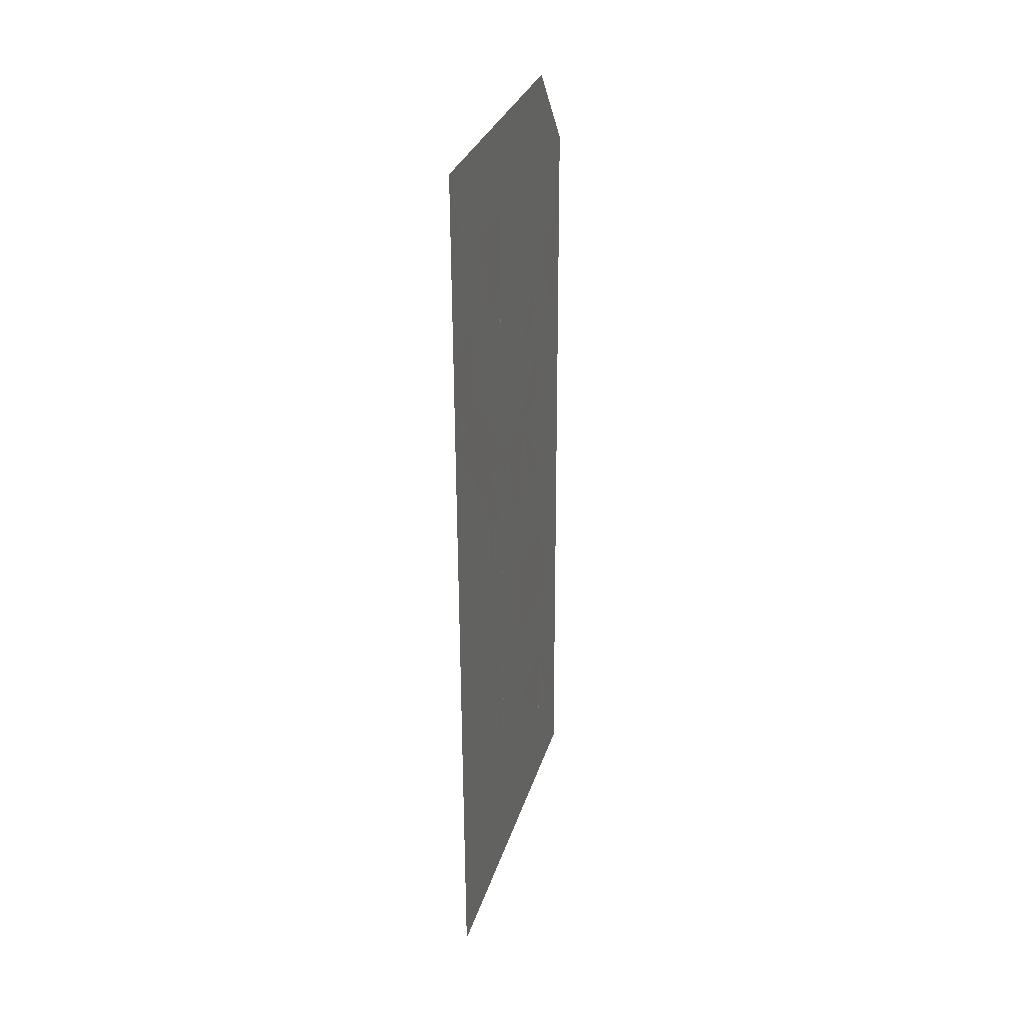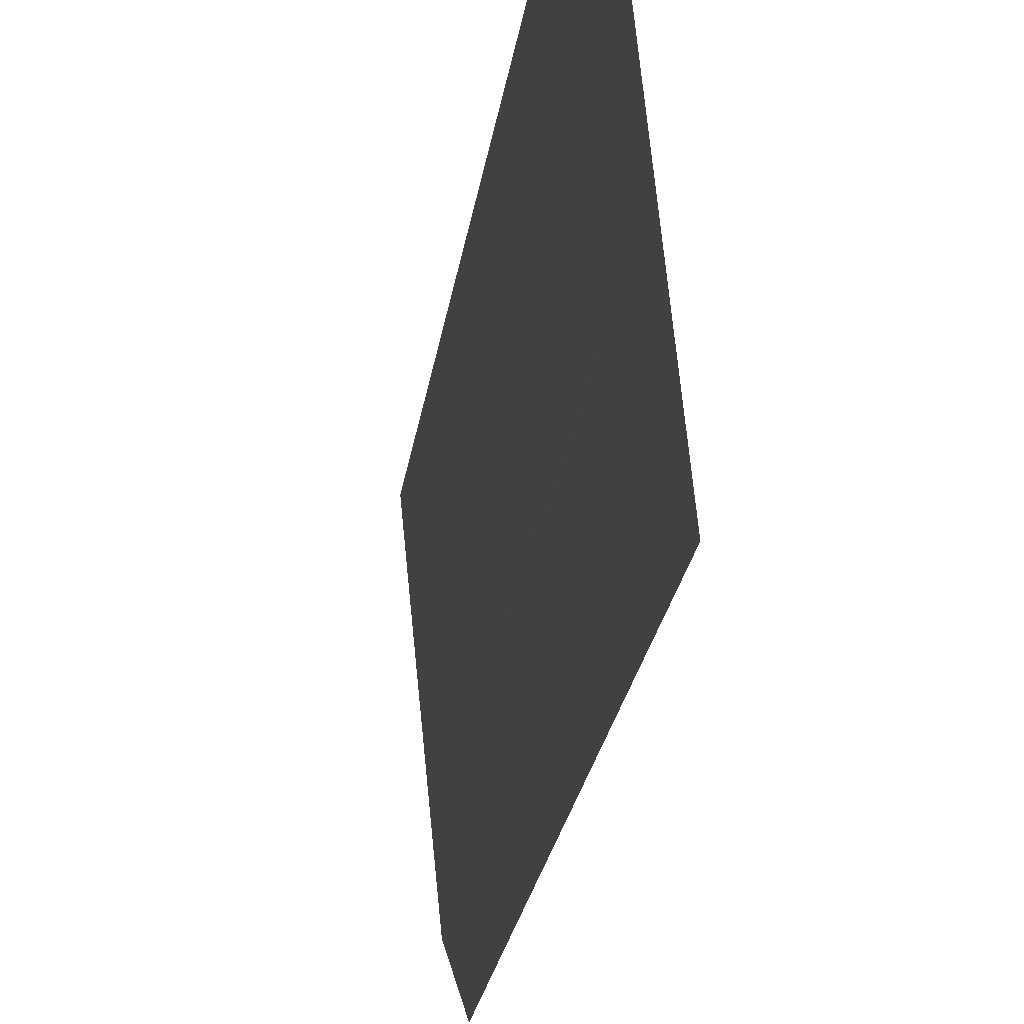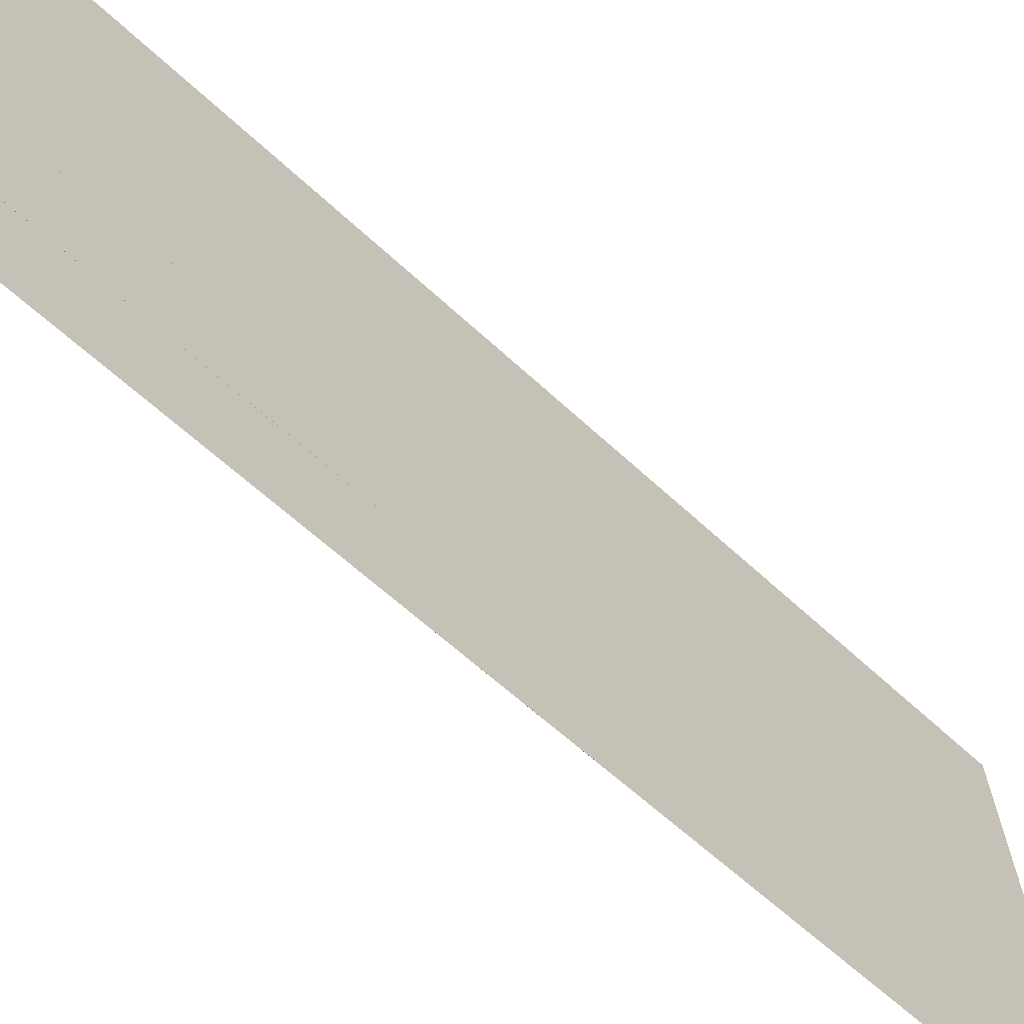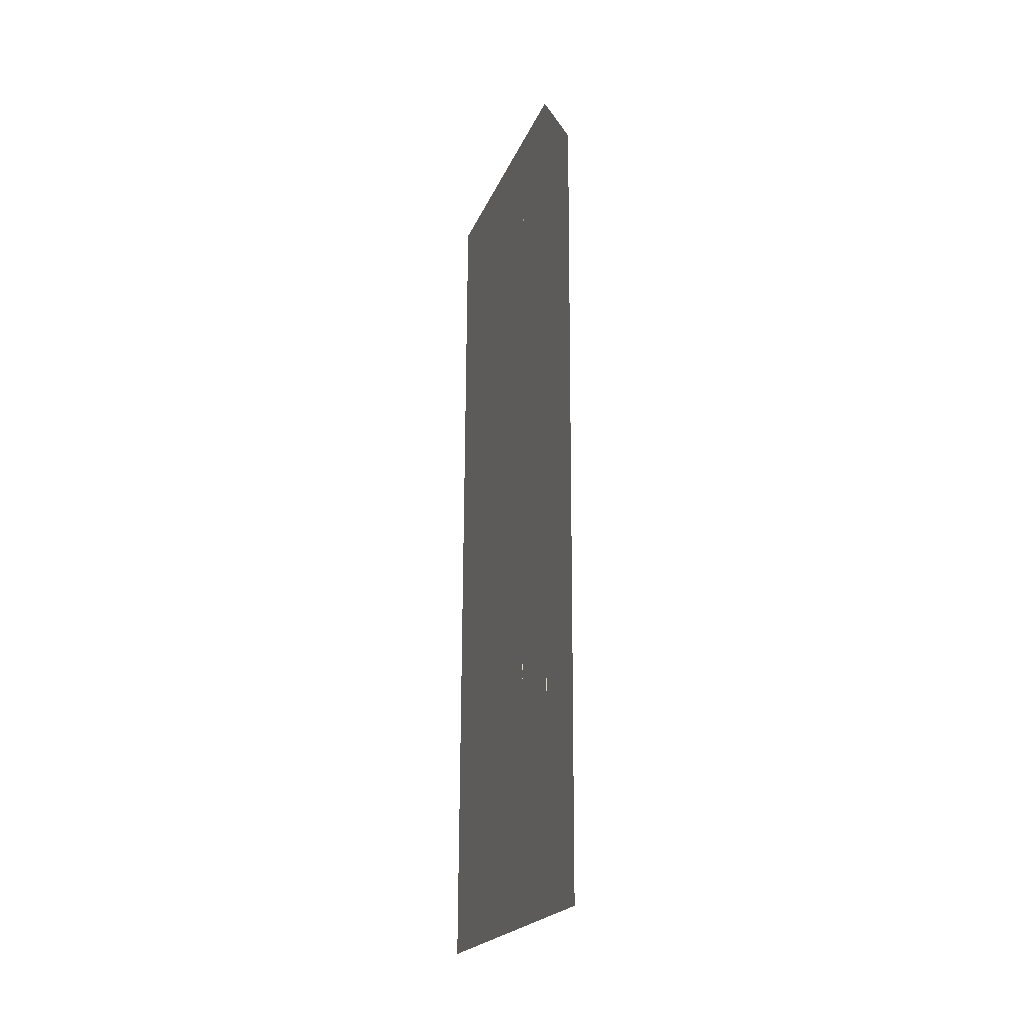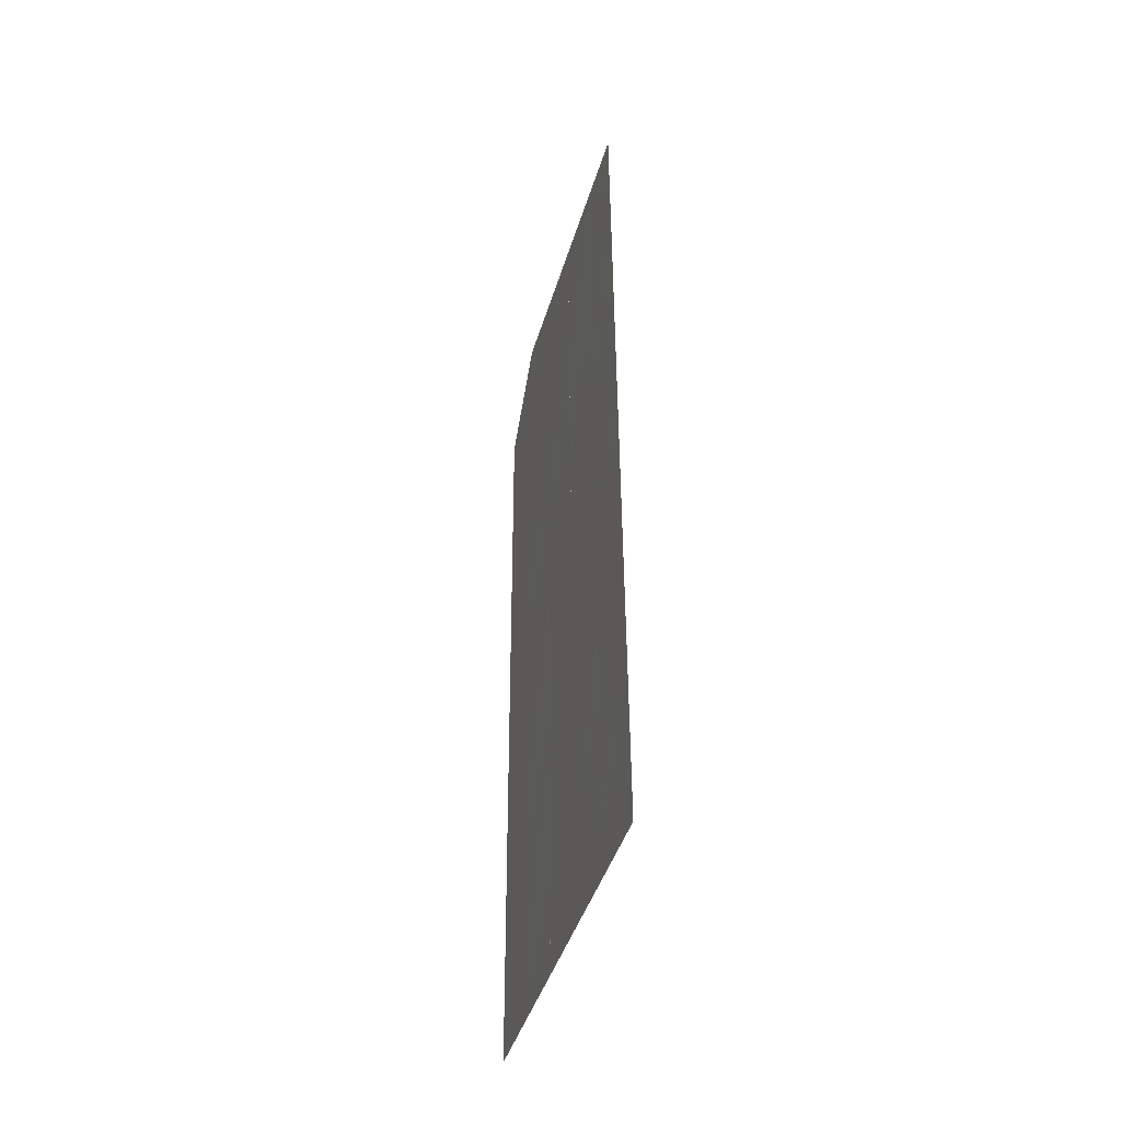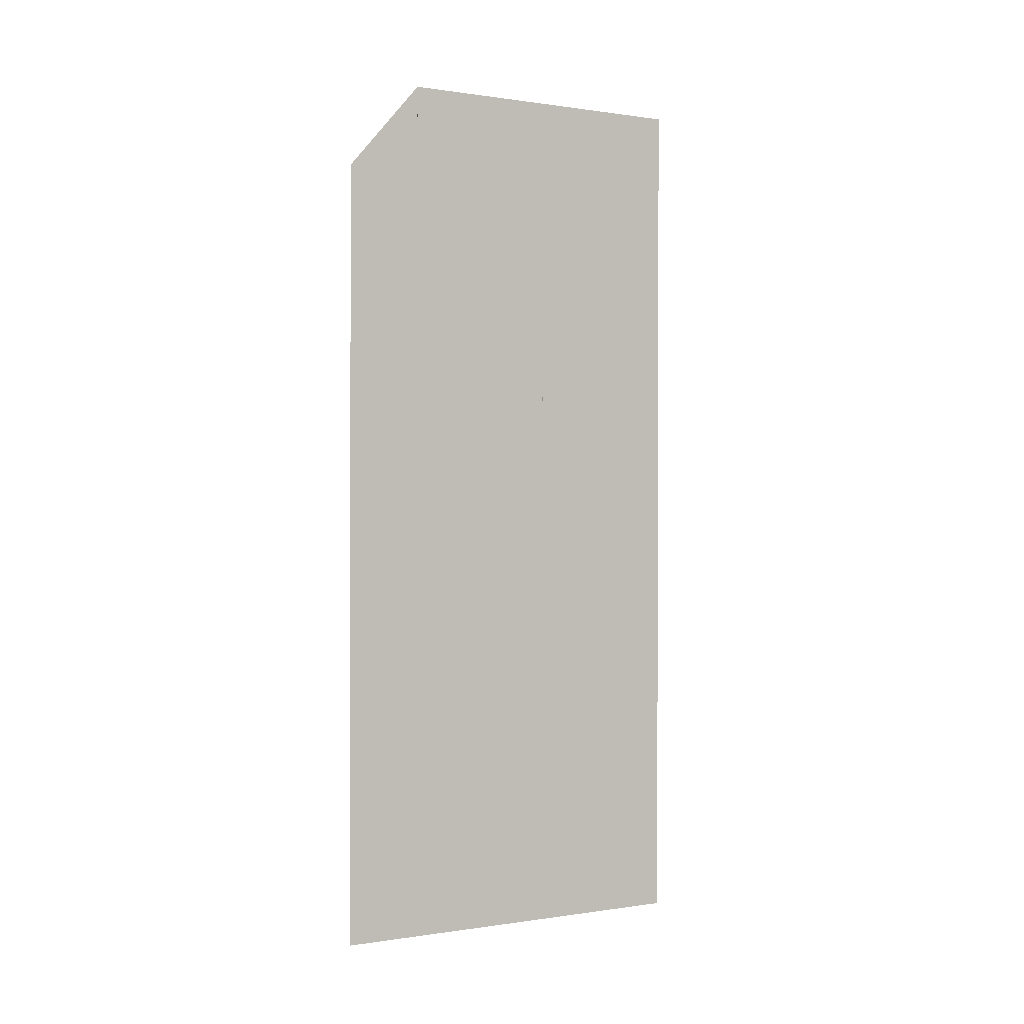
<metadata>
{"format":"obj","ext":"obj","renderer":"f3d","projection":"perspective","resolution":1024,"background":"white","views":[{"elev":30.6,"azim":10.2,"up":"+Y"},{"elev":-22.0,"azim":-7.0,"up":"+Z"},{"elev":-54.6,"azim":44.6,"up":"+Z"},{"elev":-20.9,"azim":156.8,"up":"+Y"},{"elev":-43.4,"azim":-21.8,"up":"+Y"},{"elev":0.1,"azim":-125.7,"up":"+Y"}]}
</metadata>
<code>
v -953.9 -223.8 494.2
v -953.9 -223.3 494.2
v -953.9 -222.8 494.2
v -953.9 -222.3 494.2
v -953.9 -221.8 494.2
v -953.9 -221.3 494.2
v -953.9 -220.8 494.2
v -953.9 -220.3 494.2
v -953.9 -219.8 494.2
v -953.9 -219.3 494.2
v -953.9 -218.9 494.2
v -953.8 -223.8 493.7
v -953.8 -223.3 493.7
v -953.8 -222.8 493.7
v -953.8 -222.3 493.7
v -953.8 -221.8 493.7
v -953.8 -221.3 493.7
v -953.8 -220.8 493.7
v -953.8 -220.3 493.7
v -953.8 -219.8 493.7
v -953.8 -219.3 493.7
v -953.8 -218.9 493.7
v -953.8 -223.8 493.3
v -953.8 -223.3 493.3
v -953.8 -222.8 493.3
v -953.8 -222.3 493.3
v -953.8 -221.8 493.3
v -953.8 -221.3 493.3
v -953.8 -220.8 493.3
v -953.8 -220.3 493.3
v -953.8 -219.8 493.3
v -953.8 -219.3 493.3
v -953.8 -218.9 493.3
v -953.7 -223.8 492.9
v -953.7 -223.3 492.9
v -953.7 -222.8 492.9
v -953.7 -222.3 492.9
v -953.7 -221.8 492.9
v -953.7 -221.3 492.9
v -953.7 -220.8 492.9
v -953.7 -220.3 492.9
v -953.8 -219.8 492.9
v -953.8 -219.3 492.9
v -953.8 -218.9 492.9
v -953.7 -223.8 492.5
v -953.7 -223.3 492.5
v -953.7 -222.8 492.5
v -953.7 -222.3 492.5
v -953.7 -221.8 492.5
v -953.7 -221.3 492.5
v -953.7 -220.8 492.5
v -953.7 -220.3 492.5
v -953.7 -219.8 492.5
v -953.7 -219.3 492.5
v -953.7 -218.9 492.5
v -953.7 -223.8 492.1
v -953.7 -223.3 492.1
v -953.7 -222.8 492.1
v -953.7 -222.3 492.1
v -953.7 -221.8 492.1
v -953.7 -221.3 492.1
v -953.7 -220.8 492.1
v -953.7 -220.3 492.1
v -953.7 -219.8 492.1
v -953.7 -219.3 492.1
v -953.7 -218.9 492.1
f 1 2 12
f 12 2 2
f 12 2 13
f 13 2 12
f 13 12 3
f 3 12 14
f 3 14 2
f 2 14 2
f 2 2 14
f 14 2 13
f 14 13 3
f 3 13 4
f 3 4 14
f 14 4 4
f 14 4 15
f 15 4 14
f 15 14 4
f 4 14 5
f 4 5 15
f 15 5 5
f 15 5 16
f 16 5 15
f 16 15 5
f 5 15 6
f 5 6 16
f 16 6 6
f 16 6 17
f 17 6 16
f 17 16 6
f 6 16 7
f 6 7 17
f 17 7 7
f 17 7 18
f 18 7 17
f 18 17 7
f 7 17 8
f 7 8 18
f 18 8 8
f 18 8 19
f 19 8 18
f 19 18 9
f 9 18 20
f 9 20 8
f 8 20 8
f 8 8 20
f 20 8 19
f 20 19 10
f 10 19 21
f 10 21 9
f 9 21 9
f 9 9 21
f 21 9 20
f 21 20 11
f 11 20 22
f 11 22 10
f 10 22 10
f 10 10 22
f 22 10 21
f 22 21 24
f 24 21 23
f 24 23 13
f 13 23 12
f 13 12 13
f 13 12 23
f 13 23 13
f 13 23 14
f 13 14 24
f 24 14 14
f 24 14 25
f 25 14 24
f 25 24 14
f 14 24 15
f 14 15 25
f 25 15 15
f 25 15 26
f 26 15 25
f 26 25 27
f 27 25 26
f 27 26 16
f 16 26 15
f 16 15 16
f 16 15 26
f 16 26 17
f 17 26 28
f 17 28 16
f 16 28 16
f 16 16 28
f 28 16 27
f 28 27 17
f 17 27 18
f 17 18 28
f 28 18 18
f 28 18 29
f 29 18 28
f 29 28 18
f 18 28 19
f 18 19 29
f 29 19 19
f 29 19 30
f 30 19 29
f 30 29 20
f 20 29 31
f 20 31 19
f 19 31 19
f 19 19 31
f 31 19 30
f 31 30 20
f 20 30 21
f 20 21 31
f 31 21 21
f 31 21 32
f 32 21 31
f 32 31 21
f 21 31 22
f 21 22 32
f 32 22 22
f 32 22 33
f 33 22 32
f 33 32 24
f 24 32 35
f 24 35 23
f 23 35 23
f 23 23 35
f 35 23 34
f 35 34 24
f 24 34 25
f 24 25 35
f 35 25 25
f 35 25 36
f 36 25 35
f 36 35 37
f 37 35 36
f 37 36 26
f 26 36 25
f 26 25 26
f 26 25 36
f 26 36 26
f 26 36 27
f 26 27 37
f 37 27 27
f 37 27 38
f 38 27 37
f 38 37 38
f 38 37 27
f 38 27 39
f 39 27 27
f 39 27 28
f 28 27 39
f 28 39 40
f 40 39 39
f 40 39 29
f 29 39 28
f 29 28 29
f 29 28 39
f 29 39 29
f 29 39 30
f 29 30 40
f 40 30 30
f 40 30 41
f 41 30 40
f 41 40 30
f 30 40 31
f 30 31 41
f 41 31 31
f 41 31 42
f 42 31 41
f 42 41 31
f 31 41 32
f 31 32 42
f 42 32 32
f 42 32 43
f 43 32 42
f 43 42 33
f 33 42 44
f 33 44 32
f 32 44 32
f 32 32 44
f 44 32 43
f 44 43 34
f 34 43 35
f 34 35 45
f 45 35 35
f 45 35 46
f 46 35 45
f 46 45 47
f 47 45 46
f 47 46 36
f 36 46 35
f 36 35 36
f 36 35 46
f 36 46 36
f 36 46 37
f 36 37 47
f 47 37 37
f 47 37 48
f 48 37 47
f 48 47 49
f 49 47 48
f 49 48 38
f 38 48 37
f 38 37 38
f 38 37 48
f 38 48 38
f 38 48 39
f 38 39 49
f 49 39 39
f 49 39 50
f 50 39 49
f 50 49 39
f 39 49 40
f 39 40 50
f 50 40 40
f 50 40 51
f 51 40 50
f 51 50 41
f 41 50 52
f 41 52 40
f 40 52 40
f 40 40 52
f 52 40 51
f 52 51 42
f 42 51 53
f 42 53 41
f 41 53 41
f 41 41 53
f 53 41 52
f 53 52 42
f 42 52 43
f 42 43 53
f 53 43 43
f 53 43 54
f 54 43 53
f 54 53 55
f 55 53 54
f 55 54 44
f 44 54 43
f 44 43 44
f 44 43 54
f 44 54 57
f 57 54 56
f 57 56 46
f 46 56 45
f 46 45 46
f 46 45 56
f 46 56 46
f 46 56 47
f 46 47 57
f 57 47 47
f 57 47 58
f 58 47 57
f 58 57 48
f 48 57 59
f 48 59 47
f 47 59 47
f 47 47 59
f 59 47 58
f 59 58 49
f 49 58 60
f 49 60 48
f 48 60 48
f 48 48 60
f 60 48 59
f 60 59 50
f 50 59 61
f 50 61 49
f 49 61 49
f 49 49 61
f 61 49 60
f 61 60 62
f 62 60 61
f 62 61 51
f 51 61 50
f 51 50 51
f 51 50 61
f 51 61 51
f 51 61 52
f 51 52 62
f 62 52 52
f 62 52 63
f 63 52 62
f 63 62 52
f 52 62 53
f 52 53 63
f 63 53 53
f 63 53 64
f 64 53 63
f 64 63 65
f 65 63 64
f 65 64 54
f 54 64 53
f 54 53 54
f 54 53 64
f 54 64 54
f 54 64 55
f 54 55 65

</code>
